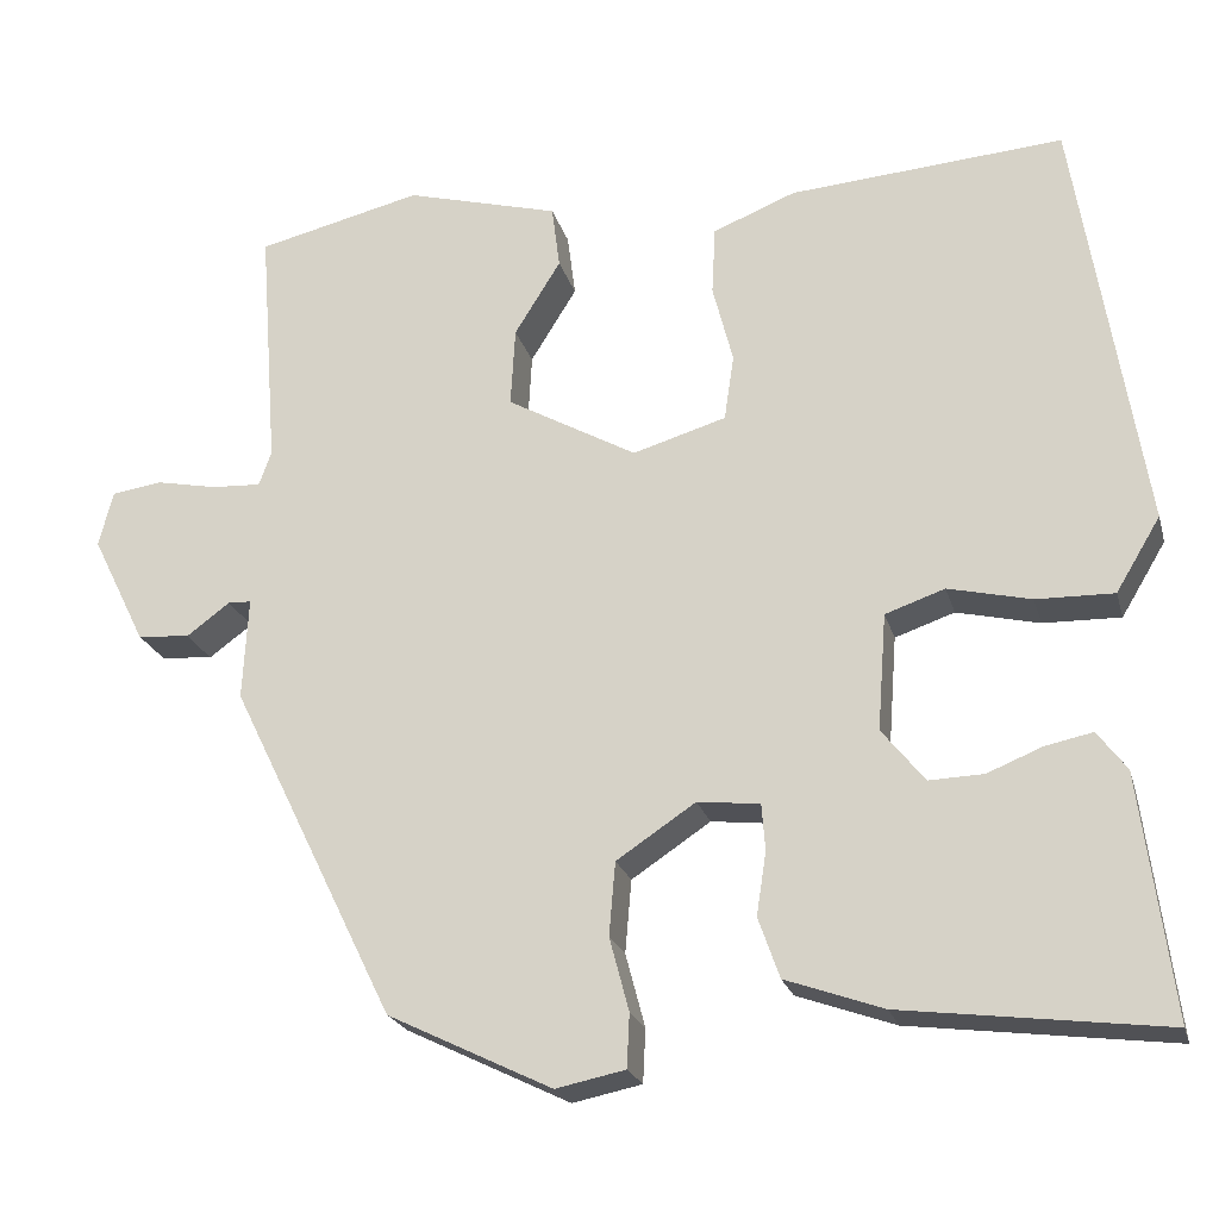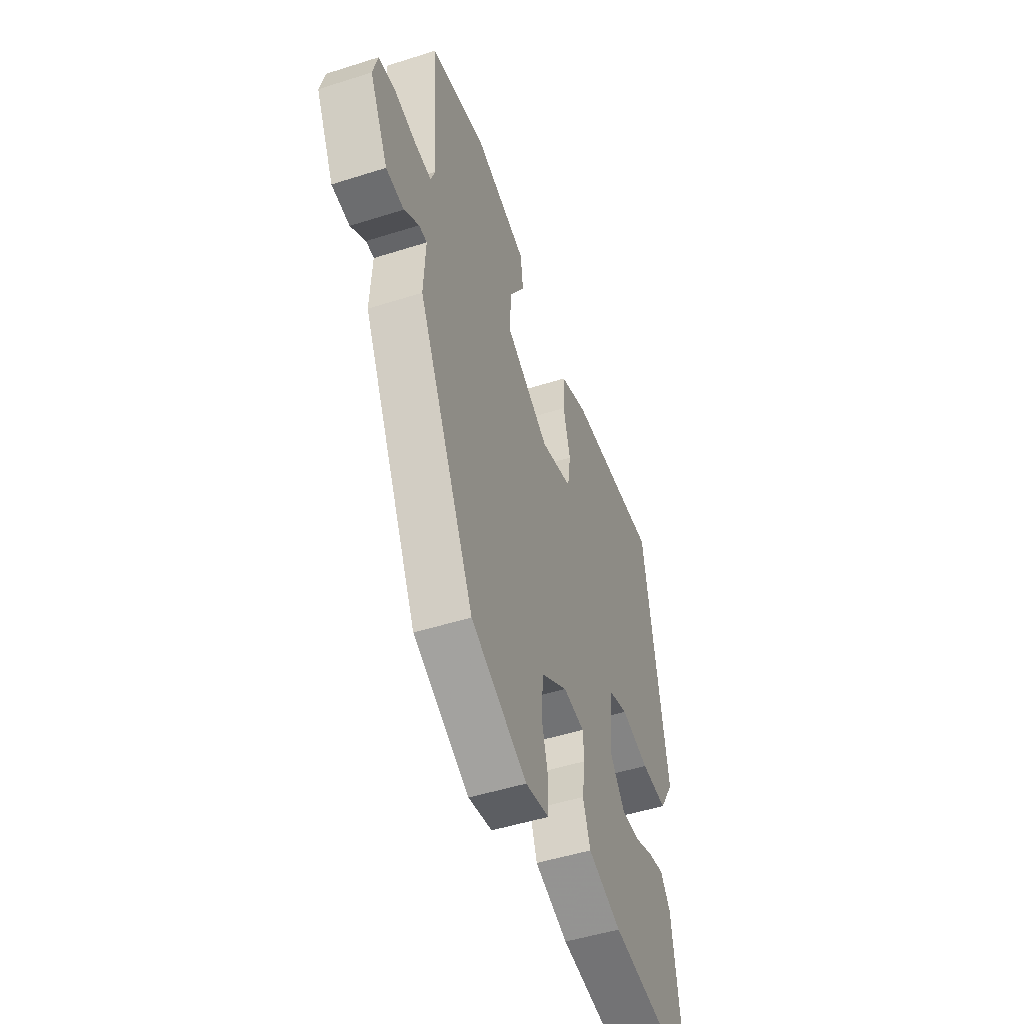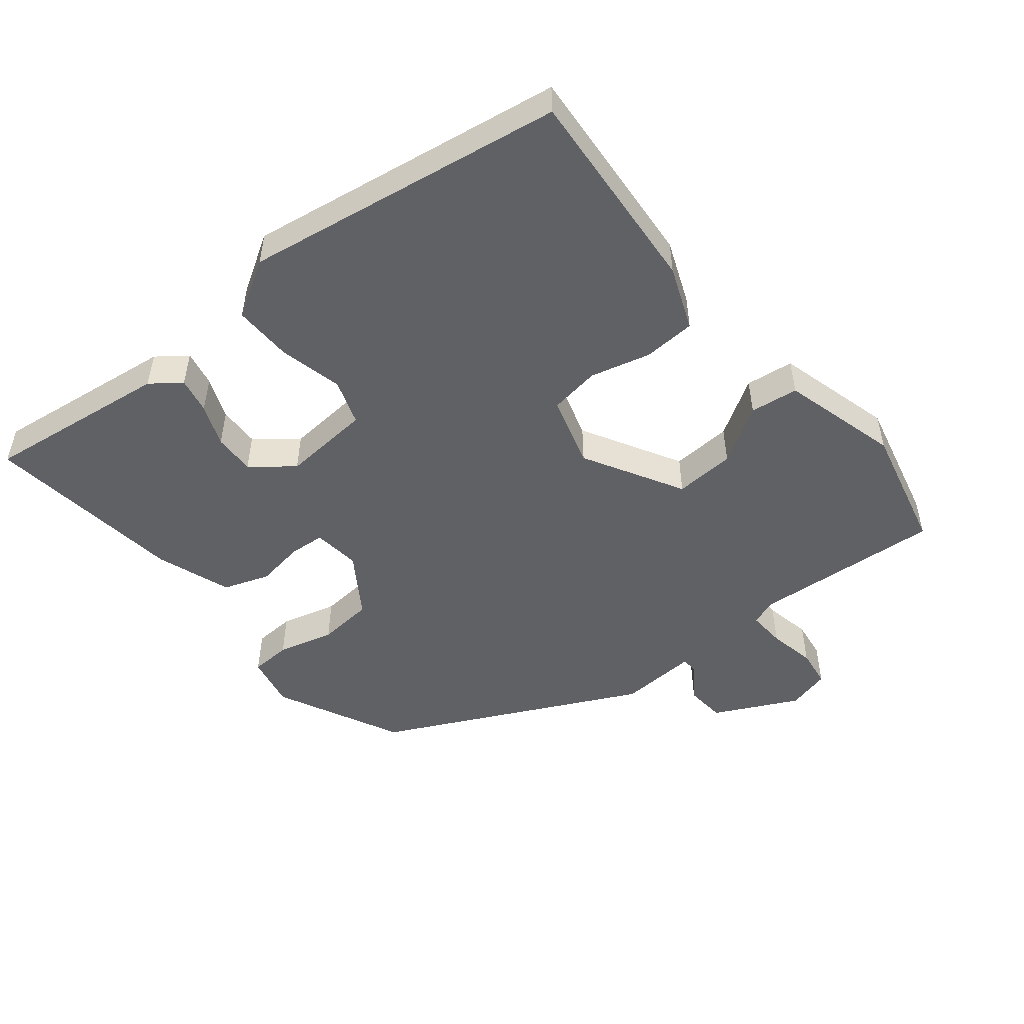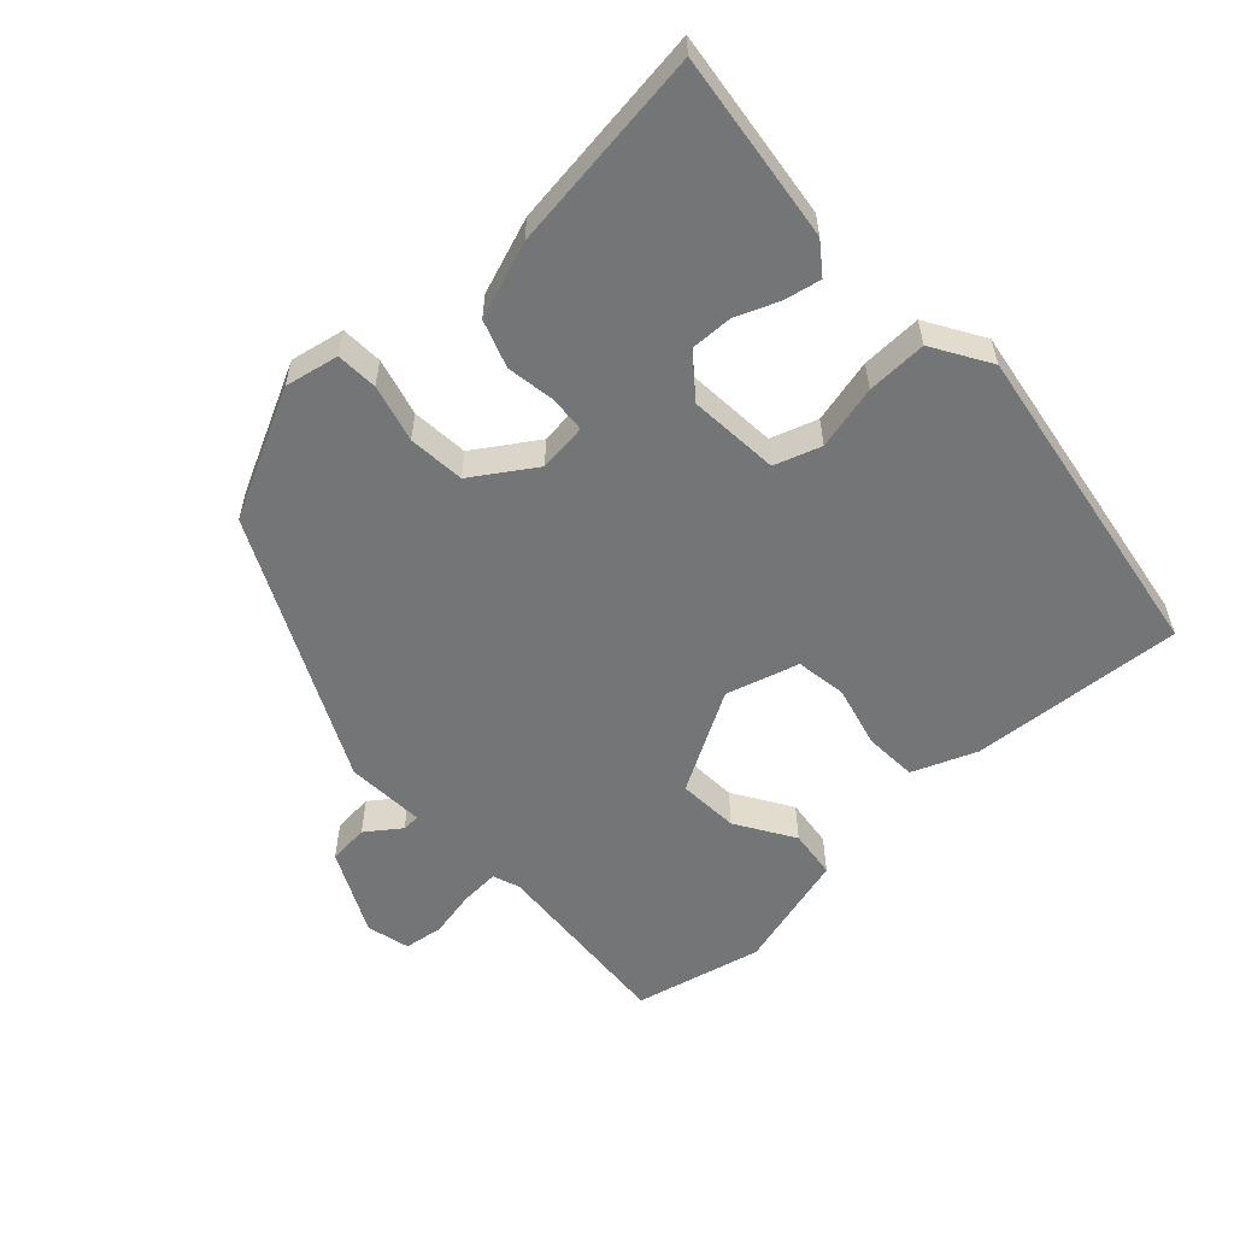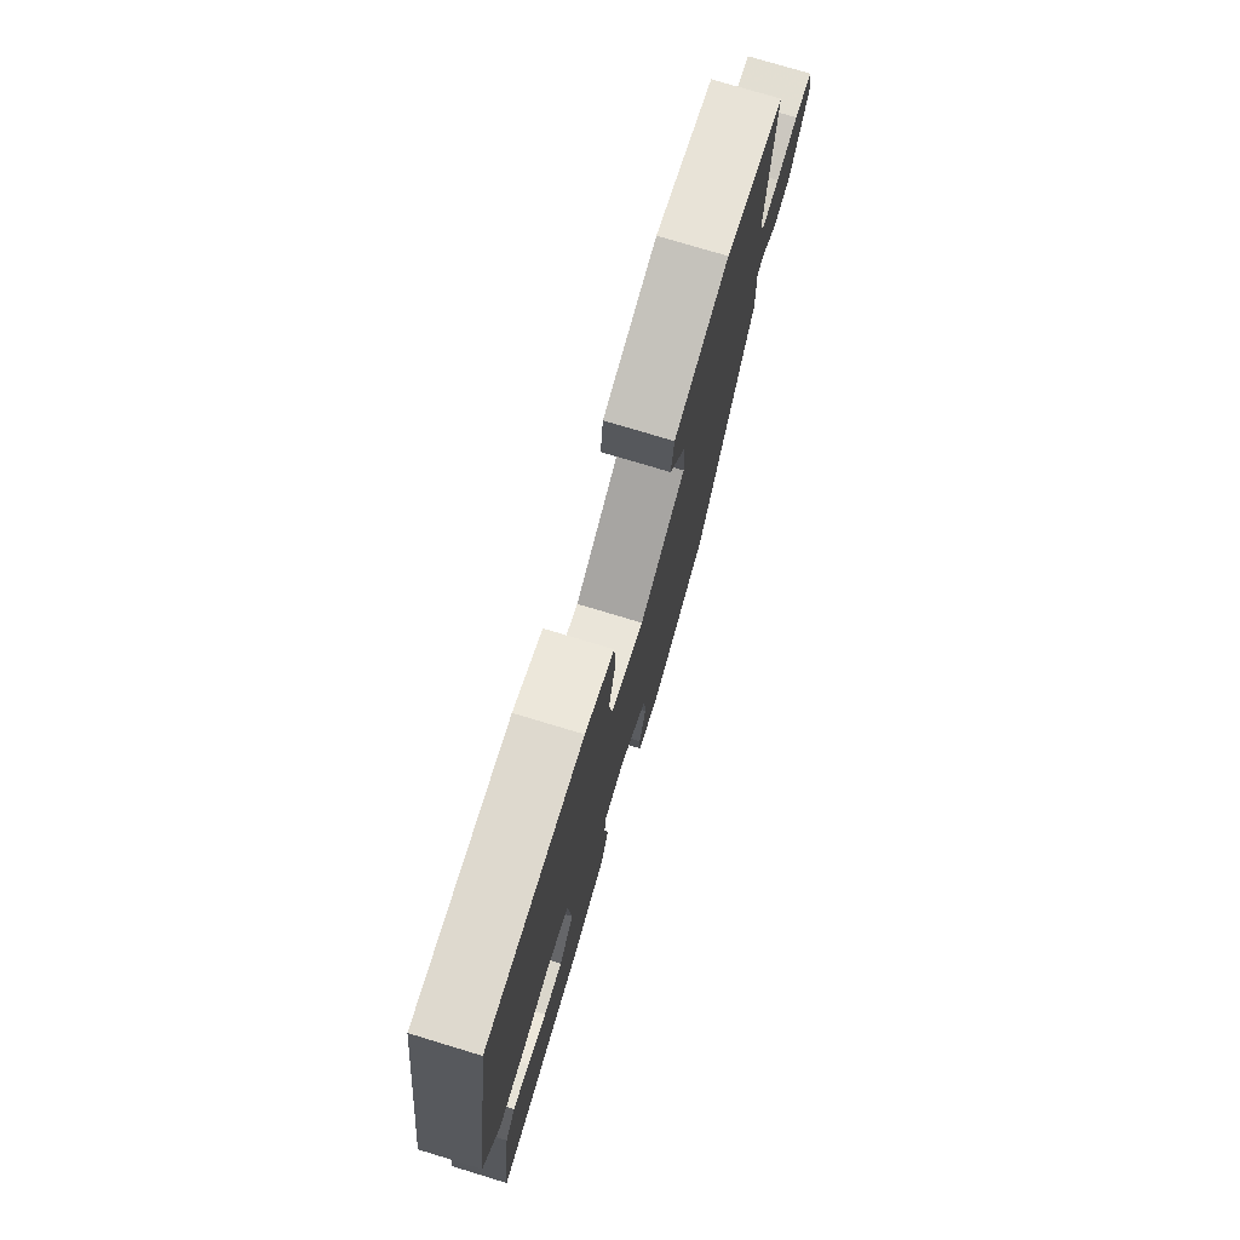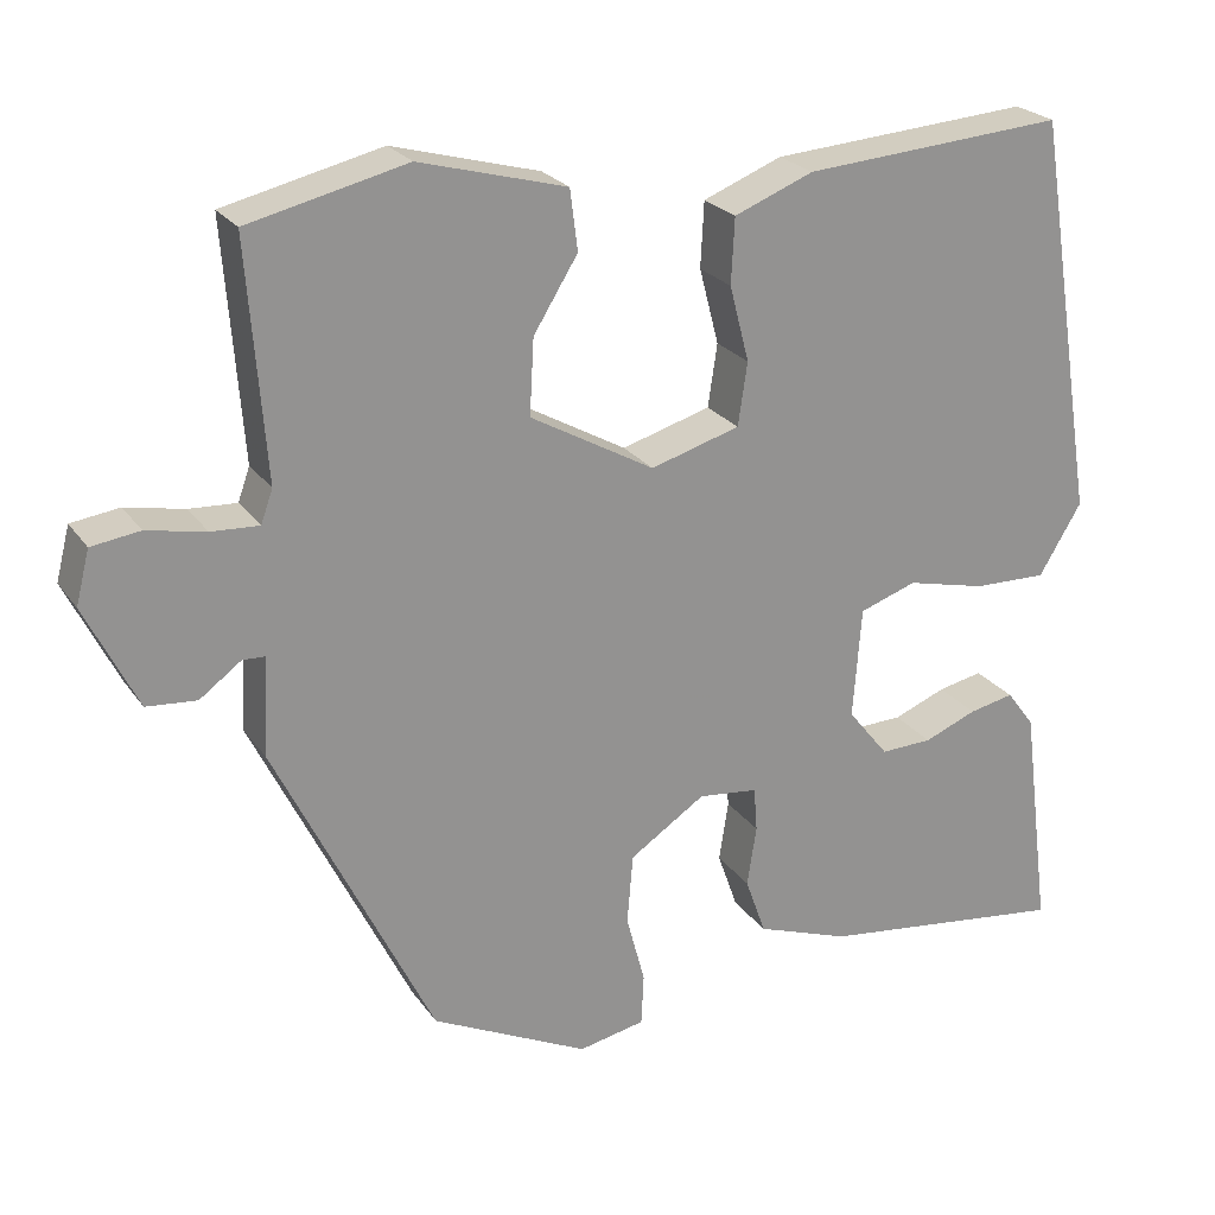
<metadata>
{"format":"obj","ext":"obj","renderer":"f3d","projection":"perspective","resolution":1024,"background":"white","views":[{"elev":-22.2,"azim":-165.5,"up":"+Z"},{"elev":-49.5,"azim":109.4,"up":"+Z"},{"elev":-50.2,"azim":-51.0,"up":"+Y"},{"elev":-56.4,"azim":-137.0,"up":"+Y"},{"elev":76.0,"azim":-73.2,"up":"+Z"},{"elev":23.7,"azim":153.8,"up":"+Z"}]}
</metadata>
<code>
v 0.309 0.07 -0.456
v 0.124 0.07 -0.546
v 0.046 0.07 -0.53
v 0.043 0.07 -0.47
v 0.065 0.07 -0.387
v 0.058 0.07 -0.305
v -0.031 0.07 -0.246
v -0.101 0.07 -0.254
v -0.105 0.07 -0.306
v -0.094 0.07 -0.377
v -0.118 0.07 -0.445
v -0.228 0.07 -0.484
v -0.522 0.07 -0.521
v -0.487 0.07 -0.249
v -0.454 0.07 -0.205
v -0.401 0.07 -0.216
v -0.339 0.07 -0.241
v -0.278 0.07 -0.243
v -0.23 0.07 -0.183
v -0.24 0.07 -0.052
v -0.307 0.07 -0.029
v -0.4 0.07 -0.051
v -0.487 0.07 -0.053
v -0.537 0.07 0.03
v -0.462 0.07 0.503
v -0.154 0.07 0.48
v -0.061 0.07 0.443
v -0.057 0.07 0.366
v -0.08 0.07 0.277
v -0.069 0.07 0.203
v 0.036 0.07 0.172
v 0.182 0.07 0.254
v 0.177 0.07 0.343
v 0.125 0.07 0.427
v 0.134 0.07 0.498
v 0.307 0.07 0.545
v 0.493 0.07 0.501
v 0.472 0.07 0.224
v 0.486 0.07 0.185
v 0.542 0.07 0.188
v 0.611 0.07 0.202
v 0.668 0.07 0.194
v 0.684 0.07 0.131
v 0.623 0.07 0.008
v 0.564 0.07 0.003
v 0.515 0.07 0.039
v 0.489 0.07 0.038
v 0.495 0.07 -0.077
v 0.309 0 -0.456
v 0.124 0 -0.546
v 0.046 0 -0.53
v 0.043 0 -0.47
v 0.065 0 -0.387
v 0.058 0 -0.305
v -0.031 0 -0.246
v -0.101 0 -0.254
v -0.105 0 -0.306
v -0.094 0 -0.377
v -0.118 0 -0.445
v -0.228 0 -0.484
v -0.522 0 -0.521
v -0.487 0 -0.249
v -0.454 0 -0.205
v -0.401 0 -0.216
v -0.339 0 -0.241
v -0.278 0 -0.243
v -0.23 0 -0.183
v -0.24 0 -0.052
v -0.307 0 -0.029
v -0.4 0 -0.051
v -0.487 0 -0.053
v -0.537 0 0.03
v -0.462 0 0.503
v -0.154 0 0.48
v -0.061 0 0.443
v -0.057 0 0.366
v -0.08 0 0.277
v -0.069 0 0.203
v 0.036 0 0.172
v 0.182 0 0.254
v 0.177 0 0.343
v 0.125 0 0.427
v 0.134 0 0.498
v 0.307 0 0.545
v 0.493 0 0.501
v 0.472 0 0.224
v 0.486 0 0.185
v 0.542 0 0.188
v 0.611 0 0.202
v 0.668 0 0.194
v 0.684 0 0.131
v 0.623 0 0.008
v 0.564 0 0.003
v 0.515 0 0.039
v 0.489 0 0.038
v 0.495 0 -0.077
f 3 4 5
f 2 3 5
f 1 2 5
f 48 1 5
f 47 48 5
f 44 45 46
f 43 44 46
f 42 43 46
f 41 42 46
f 40 41 46
f 39 40 46 47
f 47 5 6
f 39 47 6
f 38 39 6
f 36 37 38
f 35 36 38
f 34 35 38
f 33 34 38
f 32 33 38
f 38 6 7
f 32 38 7
f 31 32 7
f 27 28 29
f 26 27 29
f 25 26 29
f 24 25 29
f 23 24 29
f 22 23 29
f 21 22 29
f 20 21 29 30
f 31 7 8
f 30 31 8
f 20 30 8
f 19 20 8
f 15 16 17
f 14 15 17
f 13 14 17
f 12 13 17
f 11 12 17
f 10 11 17
f 9 10 17 18
f 8 9 18 19
f 53 52 51
f 53 51 50
f 53 50 49
f 53 49 96
f 53 96 95
f 94 93 92
f 94 92 91
f 94 91 90
f 94 90 89
f 94 89 88
f 95 94 88 87
f 54 53 95
f 54 95 87
f 54 87 86
f 86 85 84
f 86 84 83
f 86 83 82
f 86 82 81
f 86 81 80
f 55 54 86
f 55 86 80
f 55 80 79
f 77 76 75
f 77 75 74
f 77 74 73
f 77 73 72
f 77 72 71
f 77 71 70
f 77 70 69
f 78 77 69 68
f 56 55 79
f 56 79 78
f 56 78 68
f 56 68 67
f 65 64 63
f 65 63 62
f 65 62 61
f 65 61 60
f 65 60 59
f 65 59 58
f 66 65 58 57
f 67 66 57 56
f 1 49 50 2
f 2 50 51 3
f 3 51 52 4
f 4 52 53 5
f 5 53 54 6
f 6 54 55 7
f 7 55 56 8
f 8 56 57 9
f 9 57 58 10
f 10 58 59 11
f 11 59 60 12
f 12 60 61 13
f 13 61 62 14
f 14 62 63 15
f 15 63 64 16
f 16 64 65 17
f 17 65 66 18
f 18 66 67 19
f 19 67 68 20
f 20 68 69 21
f 21 69 70 22
f 22 70 71 23
f 23 71 72 24
f 24 72 73 25
f 25 73 74 26
f 26 74 75 27
f 27 75 76 28
f 28 76 77 29
f 29 77 78 30
f 30 78 79 31
f 31 79 80 32
f 32 80 81 33
f 33 81 82 34
f 34 82 83 35
f 35 83 84 36
f 36 84 85 37
f 37 85 86 38
f 38 86 87 39
f 39 87 88 40
f 40 88 89 41
f 41 89 90 42
f 42 90 91 43
f 43 91 92 44
f 44 92 93 45
f 45 93 94 46
f 46 94 95 47
f 47 95 96 48
f 48 96 49 1

</code>
